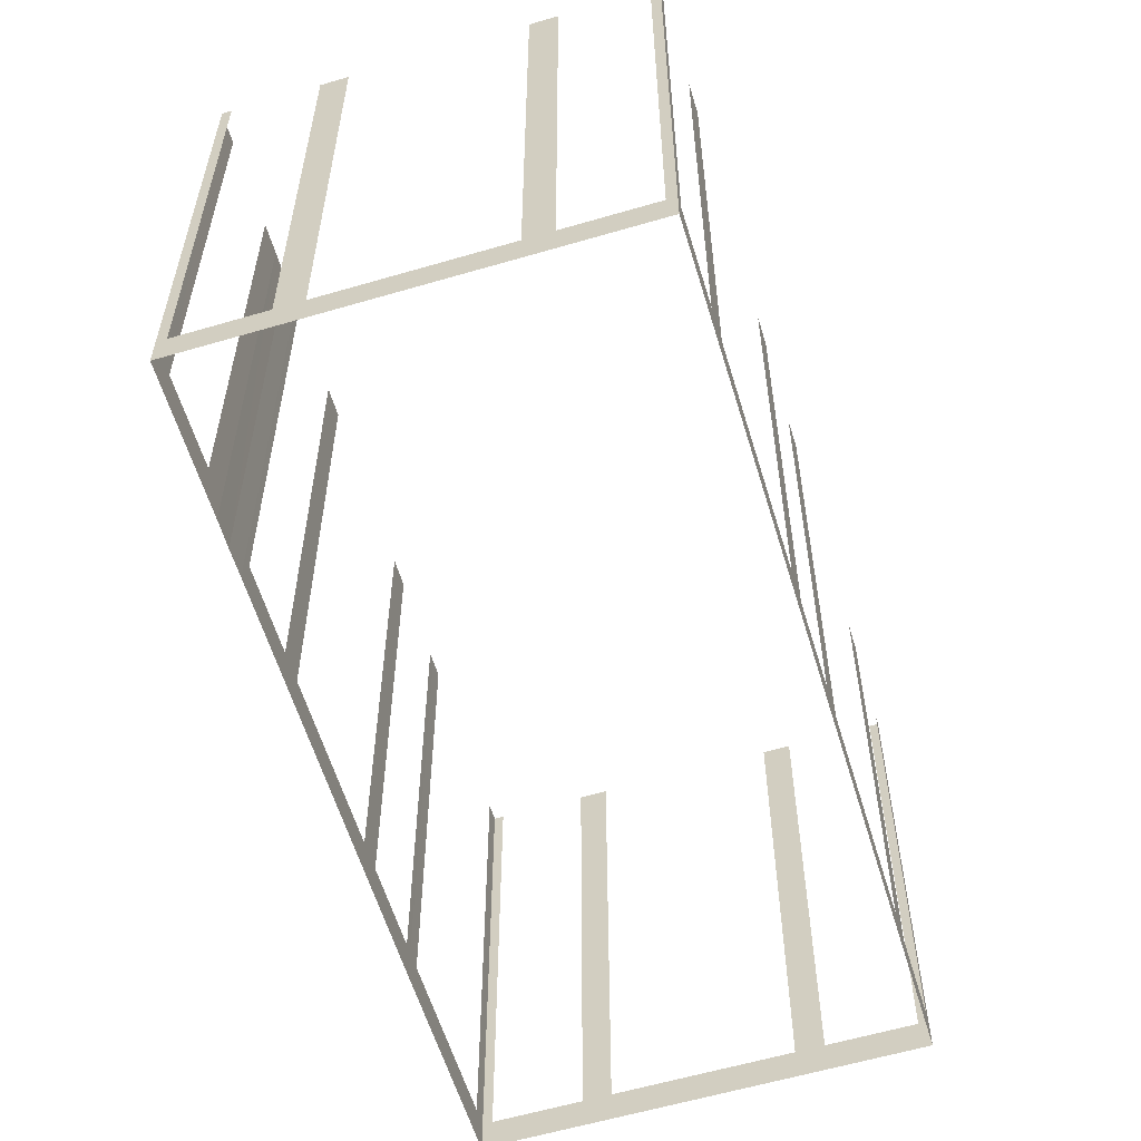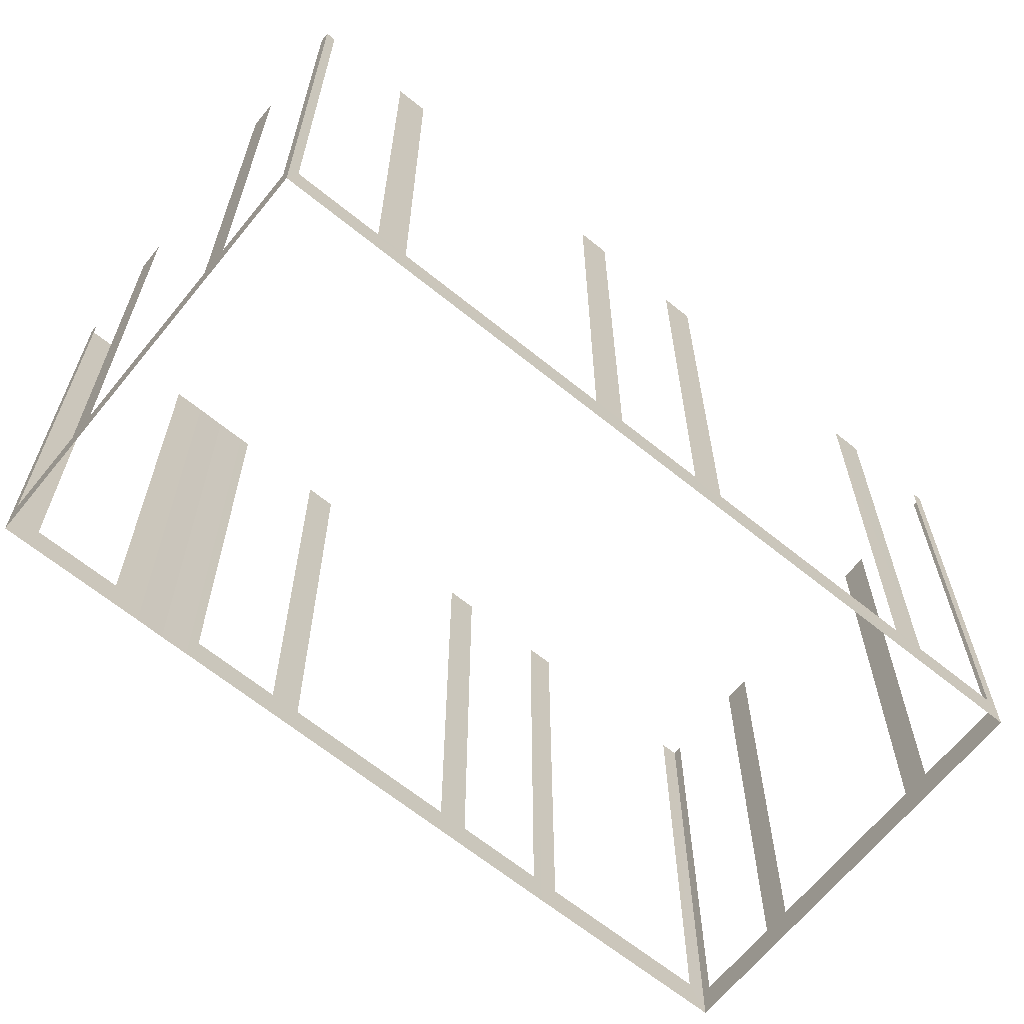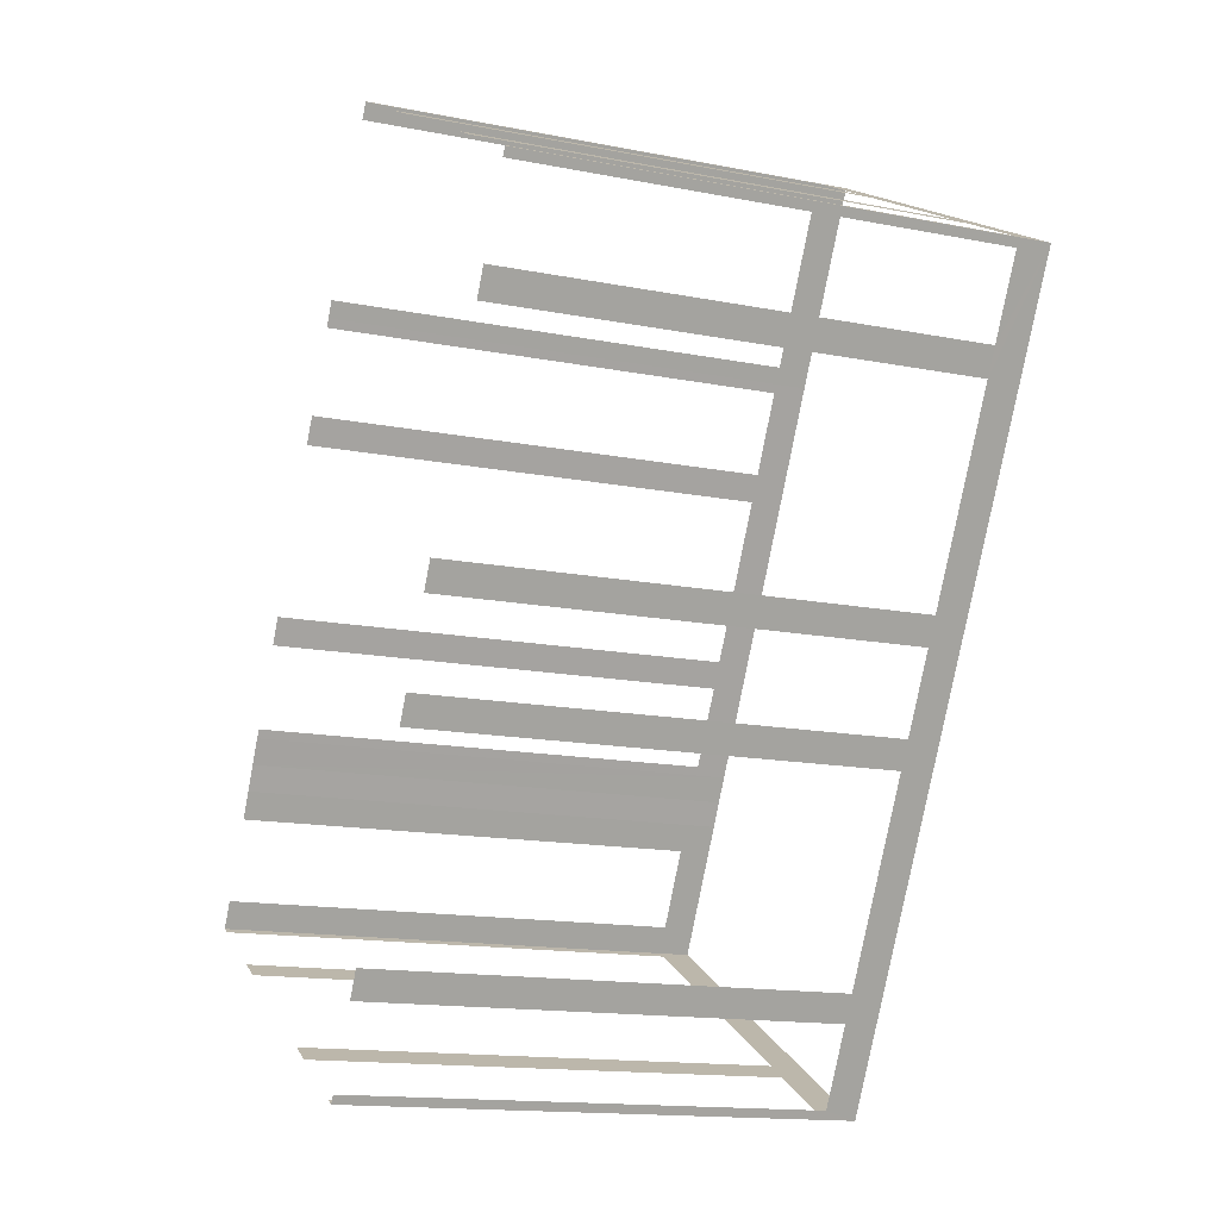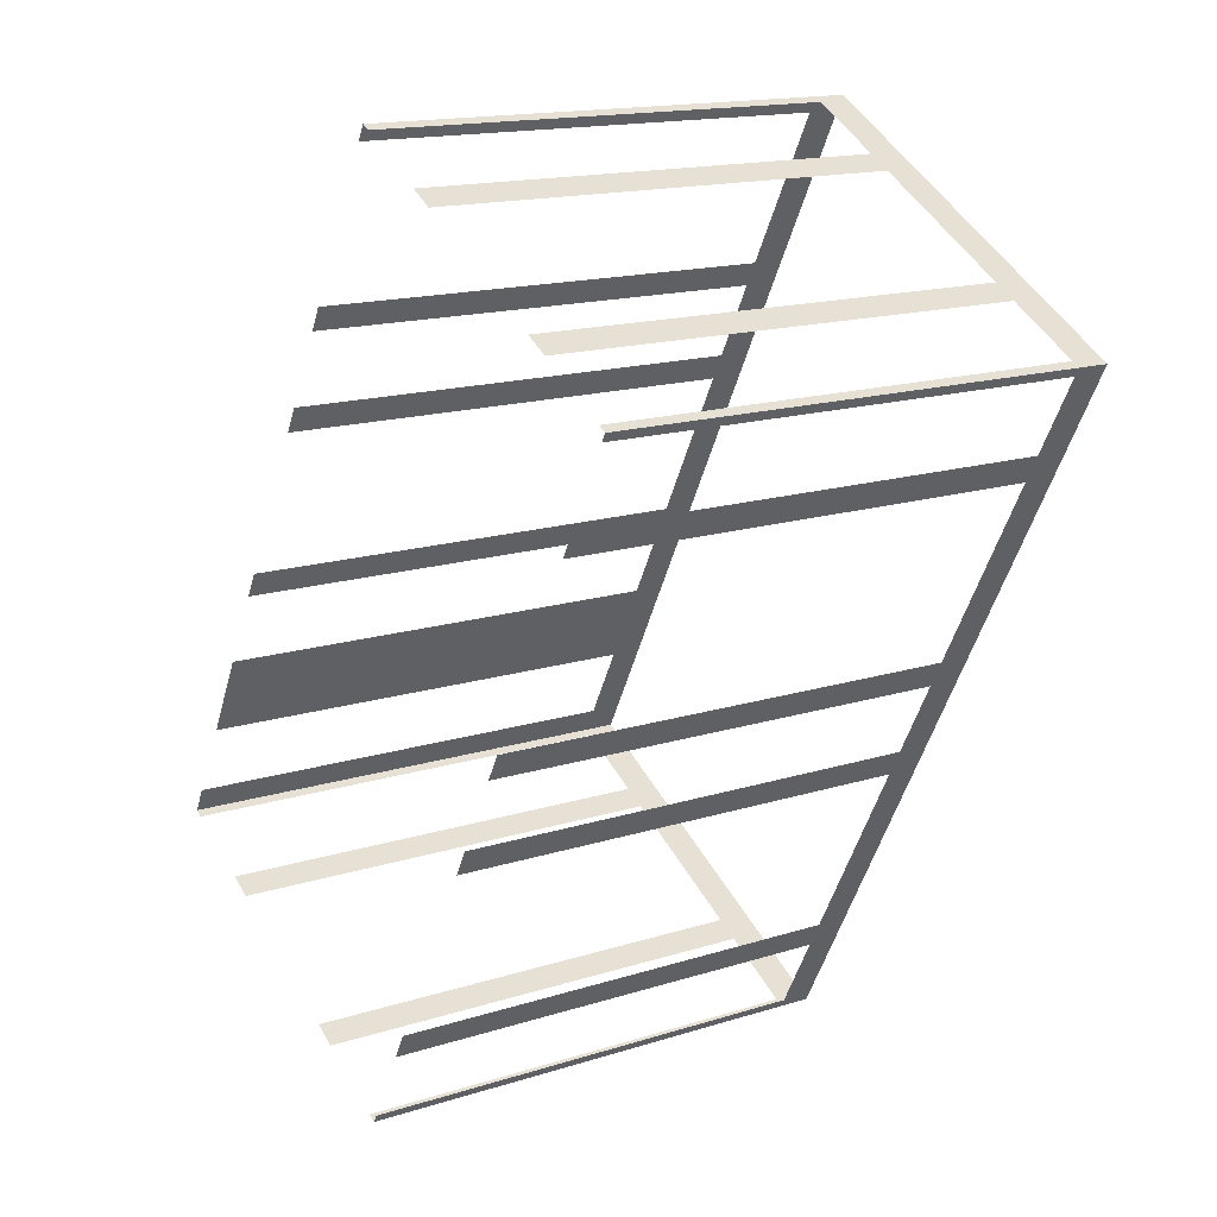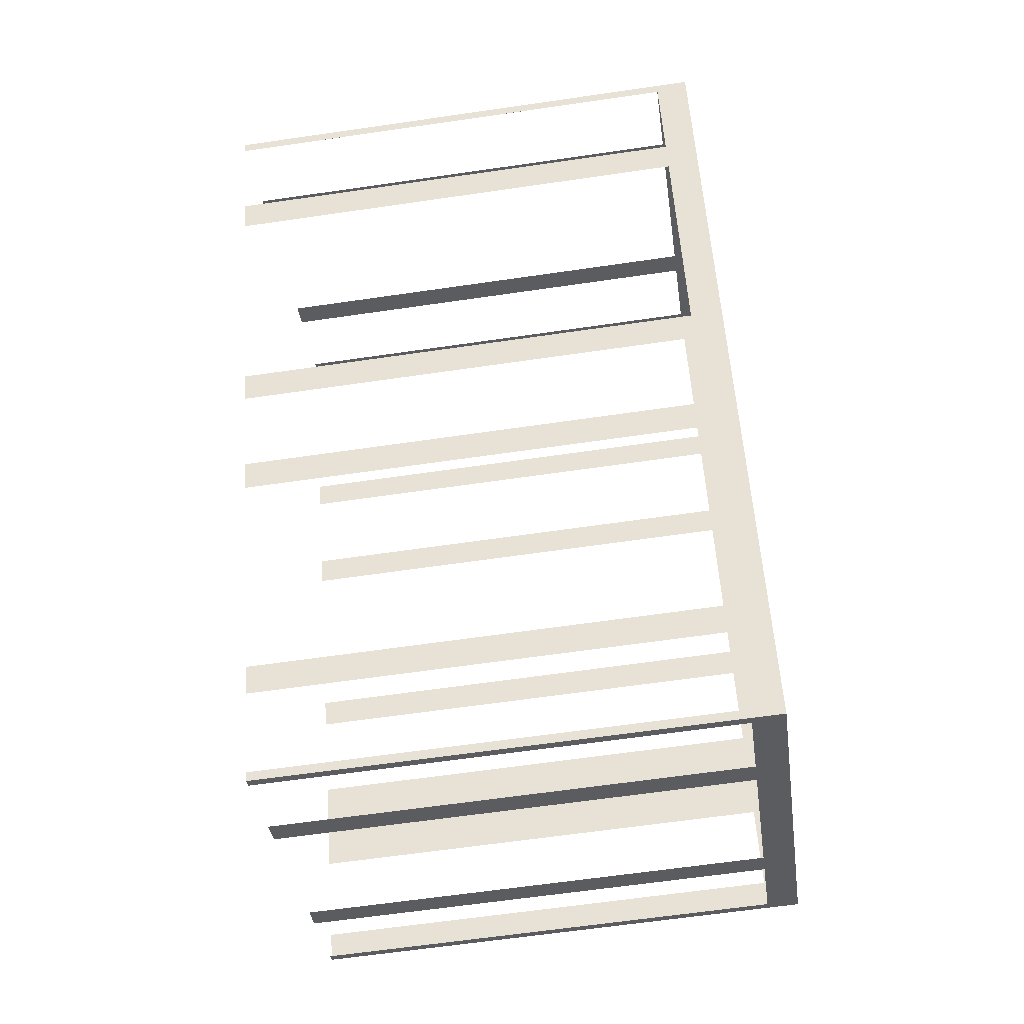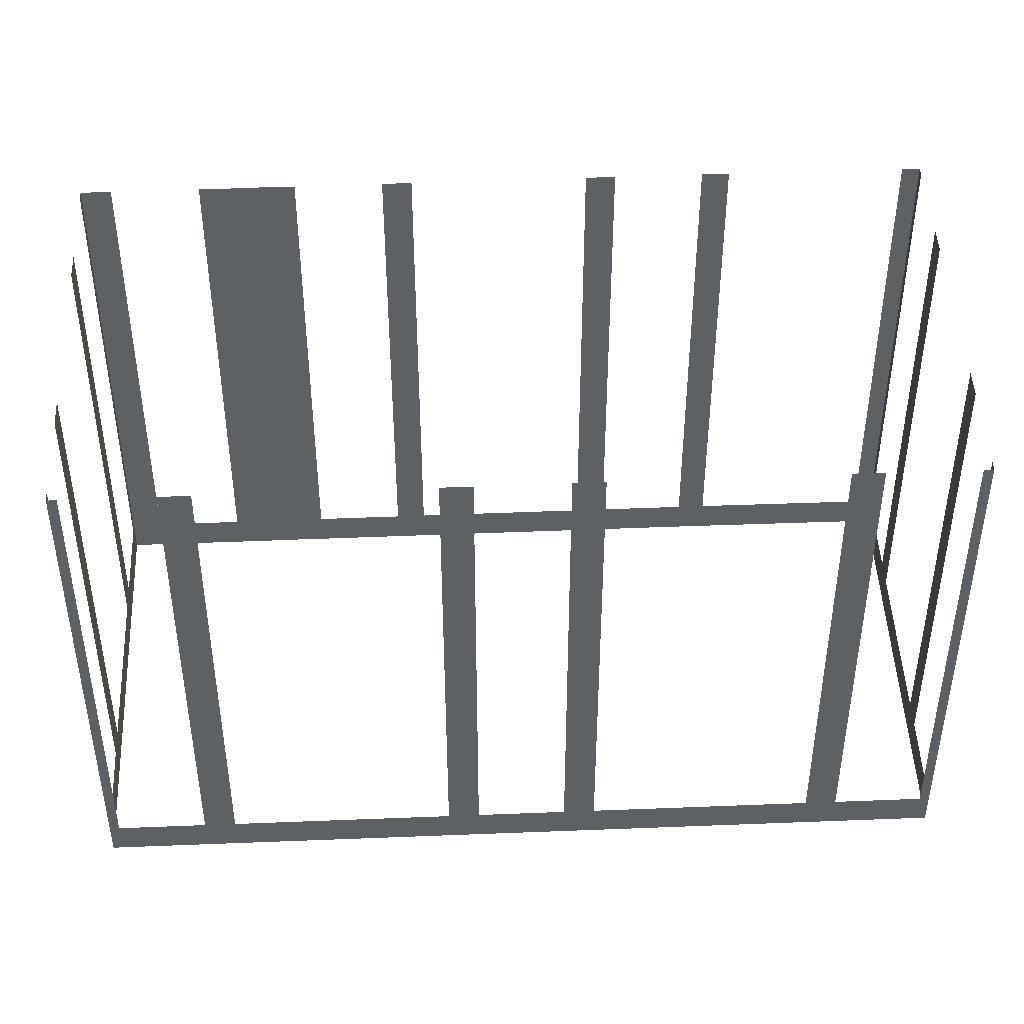
<metadata>
{"format":"obj","ext":"obj","renderer":"f3d","projection":"perspective","resolution":1024,"background":"white","views":[{"elev":-59.4,"azim":-11.6,"up":"+Z"},{"elev":-65.7,"azim":22.5,"up":"+Z"},{"elev":-14.7,"azim":66.7,"up":"+Y"},{"elev":15.7,"azim":56.5,"up":"+Y"},{"elev":-63.3,"azim":98.4,"up":"+Y"},{"elev":46.6,"azim":59.0,"up":"+Z"}]}
</metadata>
<code>
o geometryt000010000010000110010110000110000110100100010010st1
v 1177 -128.8 1013
v 1177 -129 1031
v 1177 -128.8 1031
v 1174 -127.3 1013
v 1177 -129 1012
v 1174 -127.3 1031
v 1173 -126.9 1031
v 1173 -126.9 1013
v 1168 -123.8 1013
v 1164 -121.7 1012
v 1168 -123.8 1031
v 1167 -123.4 1031
v 1167 -123.4 1013
v 1164 -121.9 1013
v 1164 -121.9 1031
v 1164 -121.7 1031
v 1164 -120.7 1013
v 1164 -121.7 1031
v 1164 -120.7 1031
v 1166 -117 1012
v 1166 -117.9 1013
v 1164 -121.7 1012
v 1166 -117.9 1031
v 1166 -117 1031
v 1167 -116.1 1012
v 1166 -117 1012
v 1166 -117 1031
v 1167 -116.1 1031
v 1167 -115.2 1012
v 1167 -116.1 1012
v 1167 -116.1 1031
v 1167 -115.2 1031
v 1167 -114.9 1013
v 1167 -115.2 1031
v 1167 -114.9 1031
v 1169 -112.1 1013
v 1167 -115.2 1012
v 1169 -112.1 1031
v 1169 -111.2 1031
v 1169 -111.2 1013
v 1172 -105.6 1013
v 1175 -101.5 1012
v 1172 -105.6 1031
v 1173 -104.6 1031
v 1173 -104.6 1013
v 1174 -101.8 1013
v 1174 -101.8 1031
v 1175 -101.5 1031
v 1175 -101 1013
v 1175 -101.5 1031
v 1175 -101 1031
v 1178 -95.39 1013
v 1175 -101.5 1012
v 1178 -95.39 1031
v 1178 -94.83 1031
v 1178 -94.83 1012
v 1192 -102.5 1013
v 1192 -102.2 1031
v 1192 -102.5 1031
v 1190 -105.2 1013
v 1192 -102.2 1012
v 1190 -105.2 1031
v 1190 -106.2 1031
v 1190 -106.2 1013
v 1186 -113.2 1013
v 1186 -113.2 1031
v 1185 -114.2 1031
v 1185 -114.2 1013
v 1184 -117 1013
v 1184 -117 1031
v 1183 -118 1031
v 1183 -118 1013
v 1177 -129 1012
v 1179 -124.9 1013
v 1179 -124.9 1031
v 1179 -125.9 1031
v 1179 -125.9 1013
v 1177 -128.7 1013
v 1177 -128.7 1031
v 1177 -129 1031
v 1179 -94.99 1013
v 1178 -94.83 1031
v 1179 -94.99 1031
v 1181 -96.5 1013
v 1178 -94.83 1012
v 1181 -96.5 1031
v 1182 -96.98 1031
v 1182 -96.98 1013
v 1188 -100 1013
v 1188 -100 1031
v 1189 -100.5 1031
v 1189 -100.5 1013
v 1192 -102.2 1012
v 1191 -102 1013
v 1191 -102 1031
v 1192 -102.2 1031
f 1 2 3
f 4 5 1
f 2 1 5
f 9 10 8
f 8 10 5
f 11 12 9
f 12 13 9
f 14 10 13
f 15 16 14
f 17 18 19
f 20 17 21
f 20 22 17
f 18 17 22
f 23 24 21
f 24 20 21
f 25 26 27
f 25 27 28
f 29 30 31
f 29 31 32
f 33 34 35
f 36 37 33
f 34 33 37
f 38 39 36
f 39 40 36
f 40 37 36
f 41 42 40
f 40 42 37
f 43 44 41
f 44 45 41
f 45 42 41
f 46 42 45
f 47 48 46
f 48 42 46
f 49 50 51
f 52 53 49
f 50 49 53
f 54 55 52
f 55 56 52
f 56 53 52
f 57 58 59
f 60 61 57
f 58 57 61
f 62 63 60
f 63 64 60
f 64 61 60
f 64 65 61
f 66 67 65
f 67 68 65
f 65 68 61
f 68 69 61
f 70 71 69
f 71 72 69
f 69 73 61
f 74 73 72
f 75 76 74
f 76 77 74
f 77 73 74
f 78 73 77
f 80 73 78
f 81 82 83
f 84 85 81
f 82 81 85
f 86 87 84
f 87 88 84
f 88 85 84
f 88 89 85
f 90 91 89
f 91 92 89
f 92 93 89
f 89 93 85
f 94 93 92
f 95 96 94
f 96 93 94
f 6 7 4
f 7 8 4
f 8 5 4
f 13 10 9
f 16 10 14
f 72 73 69
f 79 80 78

</code>
